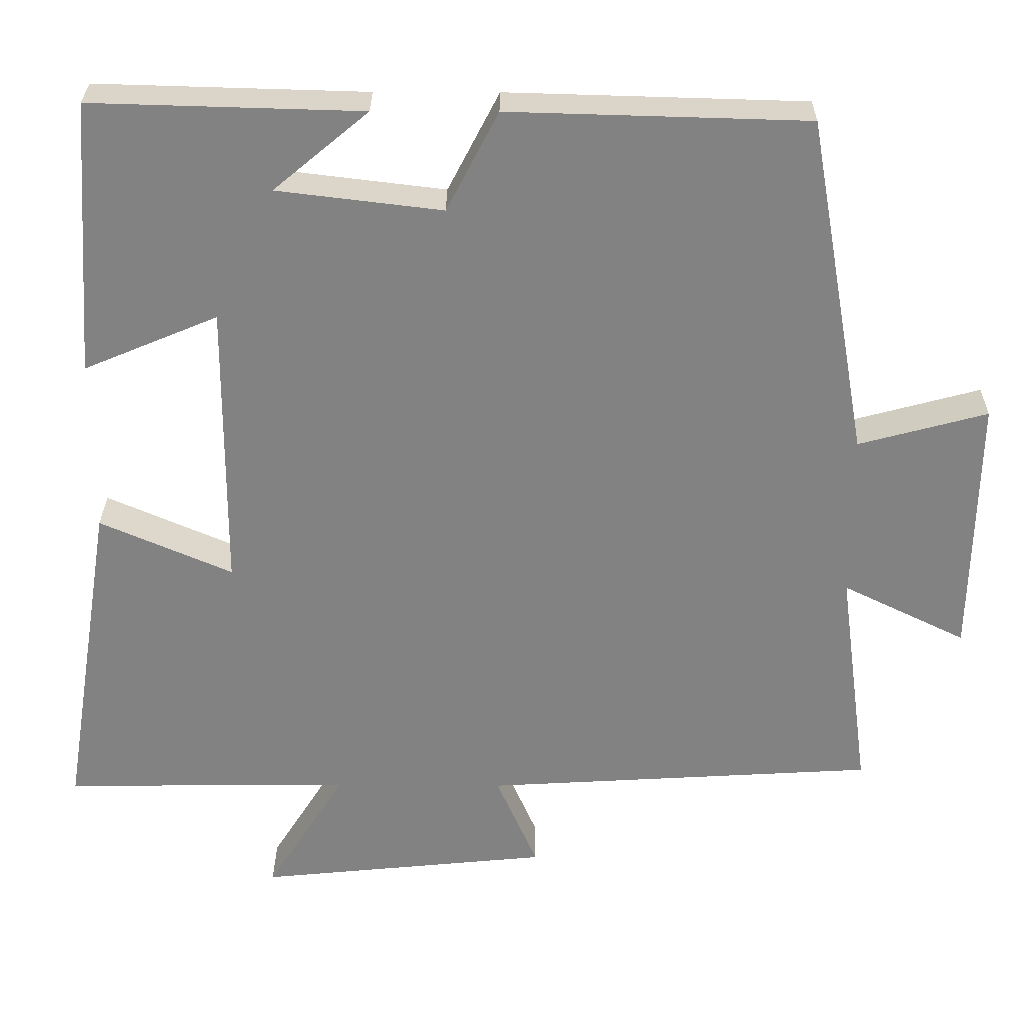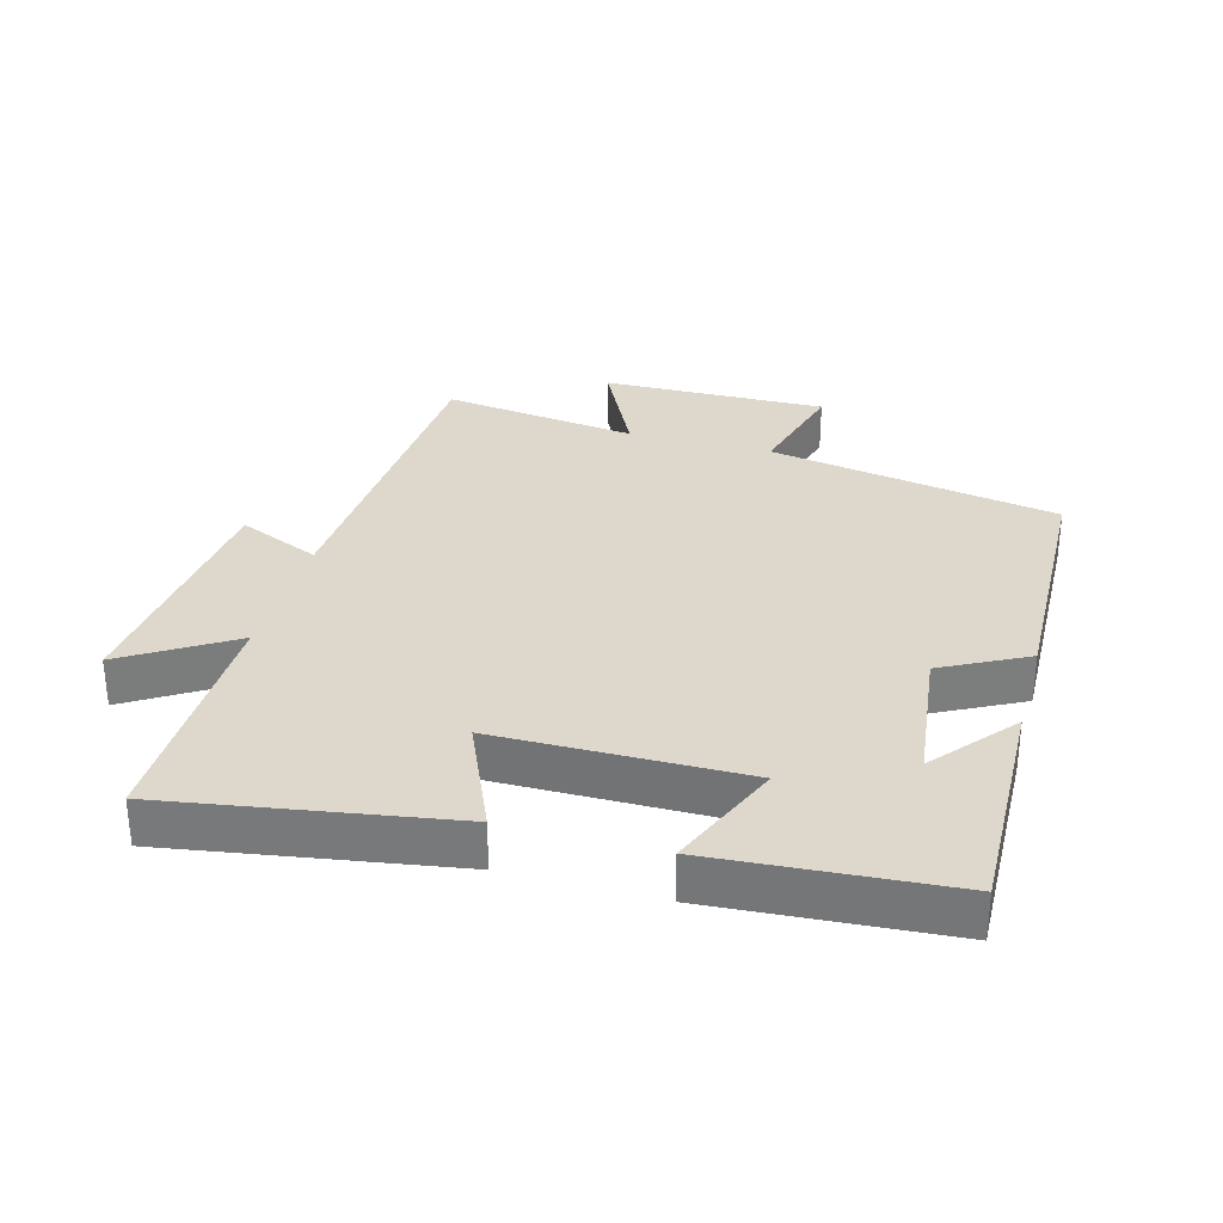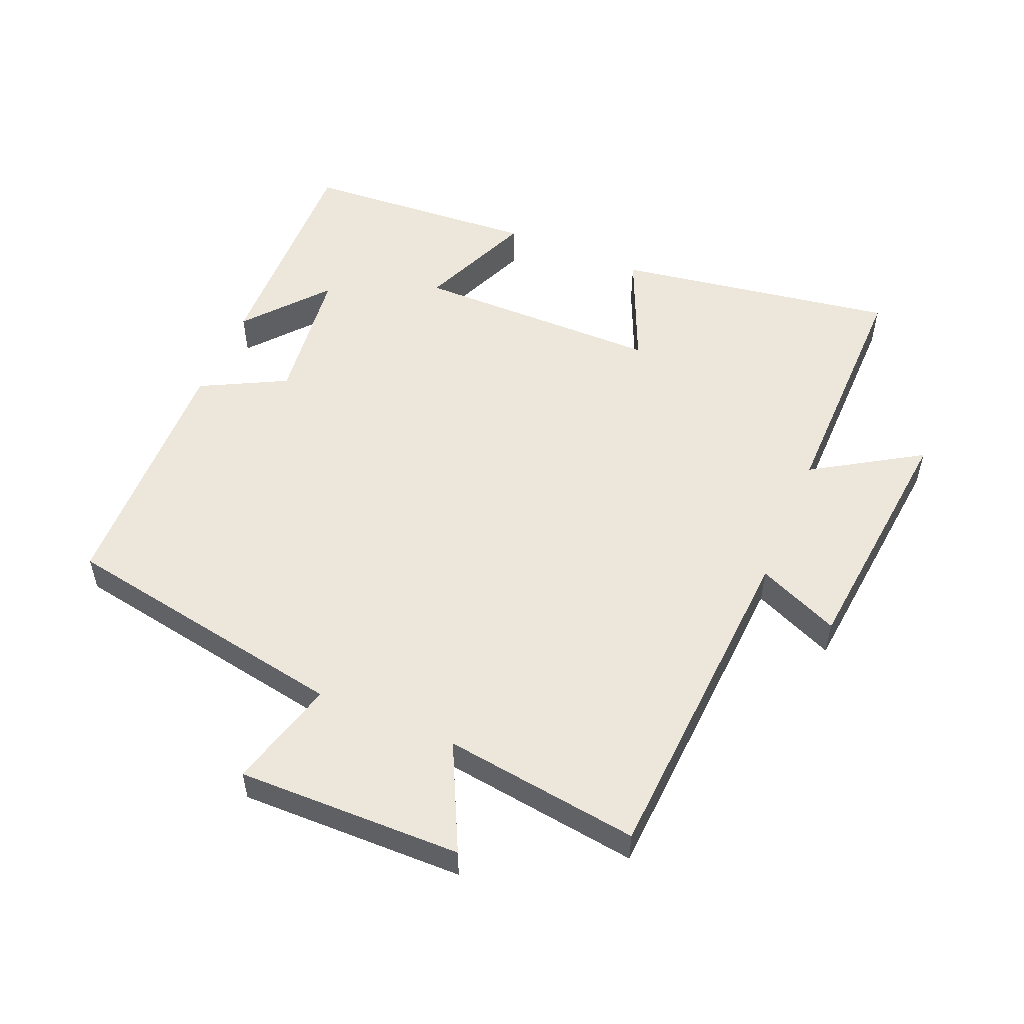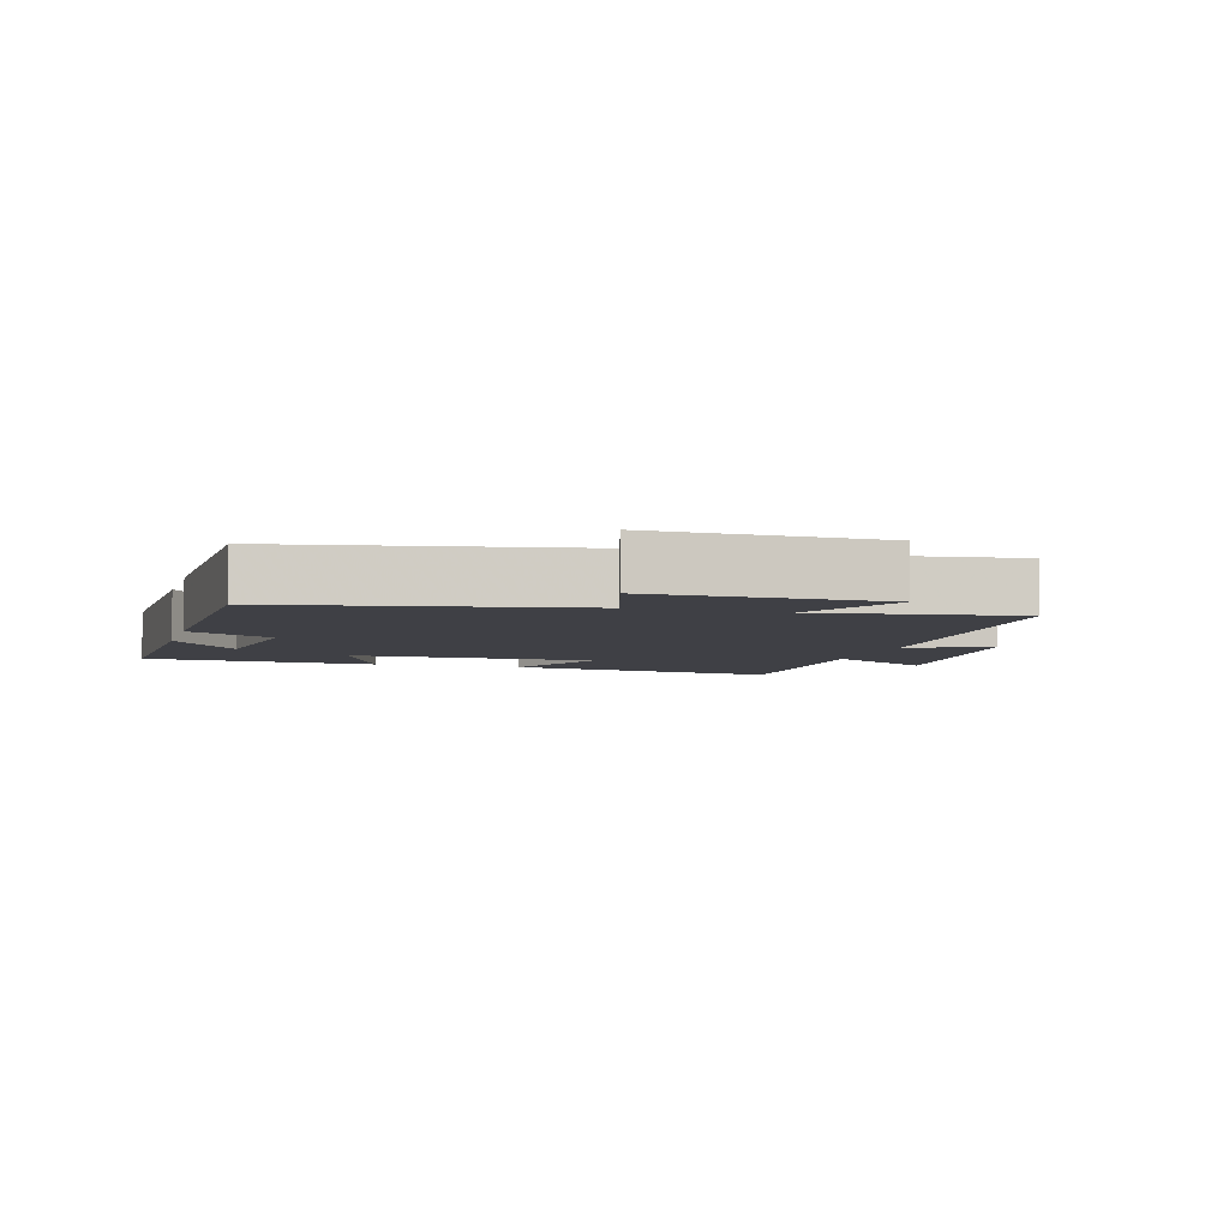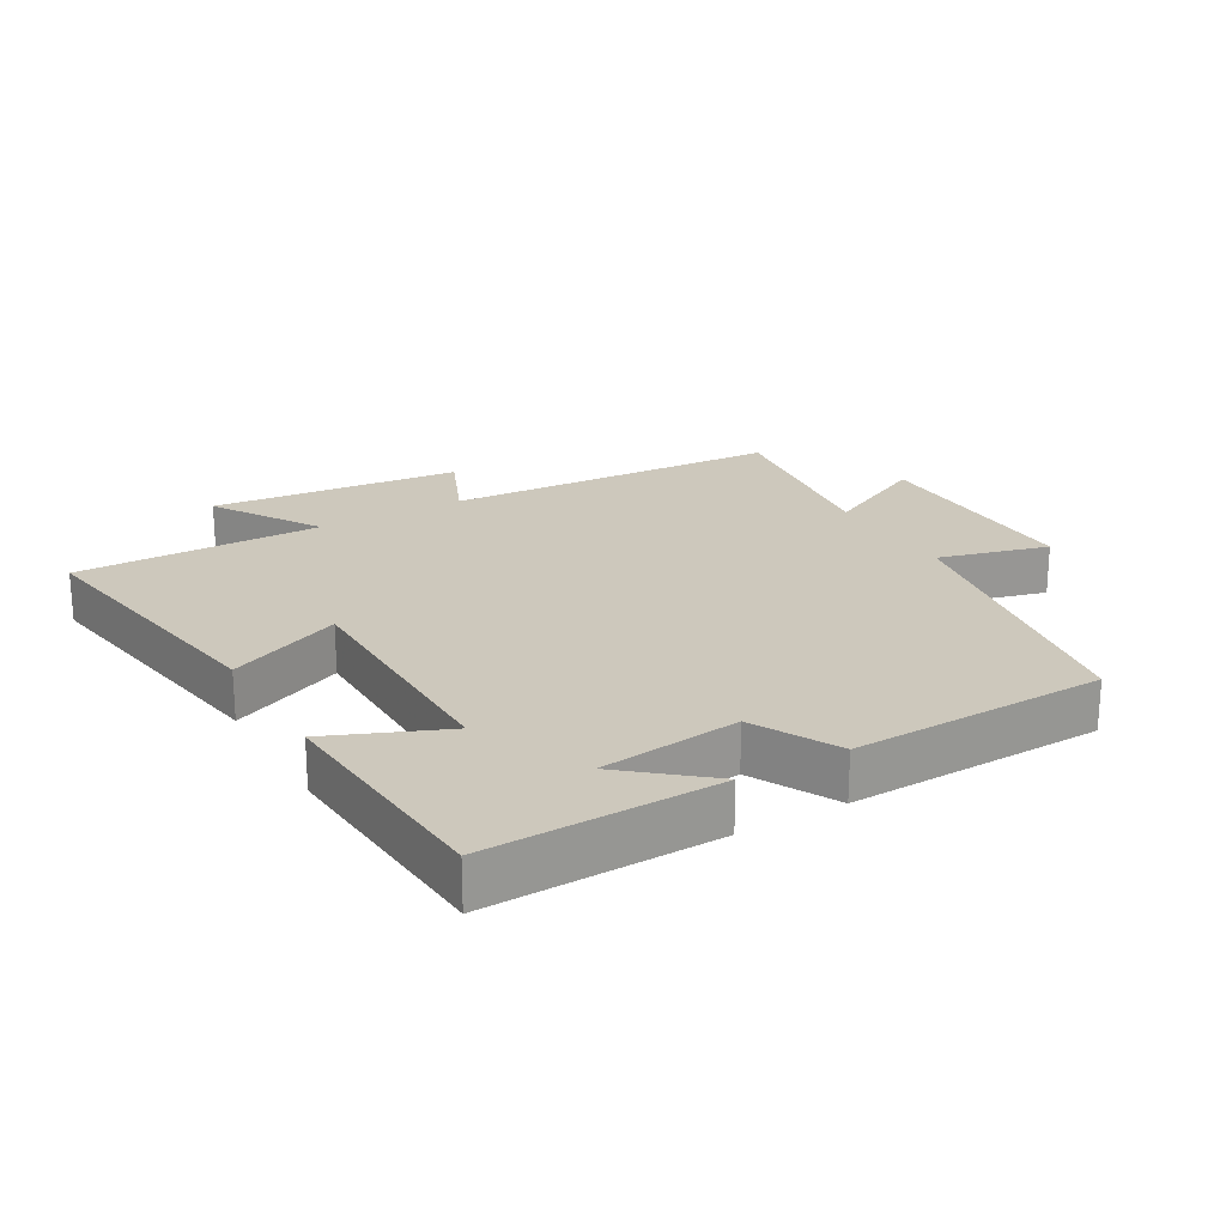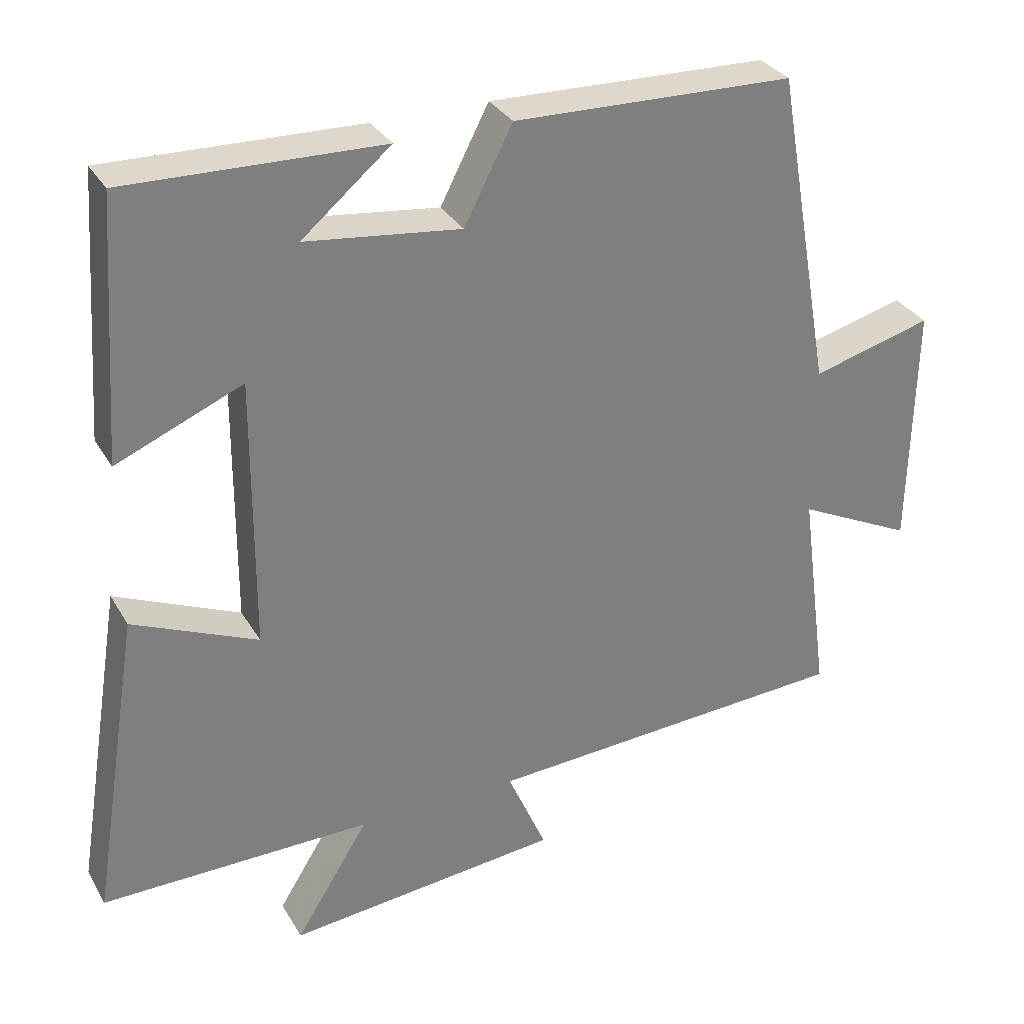
<metadata>
{"format":"obj","ext":"obj","renderer":"f3d","projection":"perspective","resolution":1024,"background":"white","views":[{"elev":29.1,"azim":0.4,"up":"+Z"},{"elev":31.4,"azim":-74.6,"up":"+Y"},{"elev":53.4,"azim":112.9,"up":"+Y"},{"elev":-5.2,"azim":74.2,"up":"+Y"},{"elev":22.1,"azim":-30.0,"up":"+Y"},{"elev":31.5,"azim":-25.6,"up":"+Z"}]}
</metadata>
<code>
v -0.475 0.07 0.51
v -0.124 0.07 0.5
v -0.247 0.07 0.397
v -0.033 0.07 0.371
v 0.034 0.07 0.5
v 0.421 0.07 0.489
v 0.5 0.07 0.046
v 0.667 0.07 0.091
v 0.661 0.07 -0.251
v 0.5 0.07 -0.172
v 0.54 0.07 -0.47
v 0.029 0.07 -0.5
v 0.083 0.07 -0.625
v -0.297 0.07 -0.663
v -0.195 0.07 -0.5
v -0.569 0.07 -0.503
v -0.5 0.07 -0.076
v -0.328 0.07 -0.151
v -0.326 0.07 0.225
v -0.5 0.07 0.152
v -0.475 0 0.51
v -0.124 0 0.5
v -0.247 0 0.397
v -0.033 0 0.371
v 0.034 0 0.5
v 0.421 0 0.489
v 0.5 0 0.046
v 0.667 0 0.091
v 0.661 0 -0.251
v 0.5 0 -0.172
v 0.54 0 -0.47
v 0.029 0 -0.5
v 0.083 0 -0.625
v -0.297 0 -0.663
v -0.195 0 -0.5
v -0.569 0 -0.503
v -0.5 0 -0.076
v -0.328 0 -0.151
v -0.326 0 0.225
v -0.5 0 0.152
f 19 20 1
f 15 16 17 18
f 15 18 19
f 12 13 14 15
f 10 11 12 15
f 10 15 19
f 7 8 9 10
f 4 5 6 7
f 3 4 7 10
f 1 2 3
f 1 3 10 19
f 21 40 39
f 38 37 36 35
f 39 38 35
f 35 34 33 32
f 35 32 31 30
f 39 35 30
f 30 29 28 27
f 27 26 25 24
f 30 27 24 23
f 23 22 21
f 39 30 23 21
f 1 21 22 2
f 2 22 23 3
f 3 23 24 4
f 4 24 25 5
f 5 25 26 6
f 6 26 27 7
f 7 27 28 8
f 8 28 29 9
f 9 29 30 10
f 10 30 31 11
f 11 31 32 12
f 12 32 33 13
f 13 33 34 14
f 14 34 35 15
f 15 35 36 16
f 16 36 37 17
f 17 37 38 18
f 18 38 39 19
f 19 39 40 20
f 20 40 21 1

</code>
